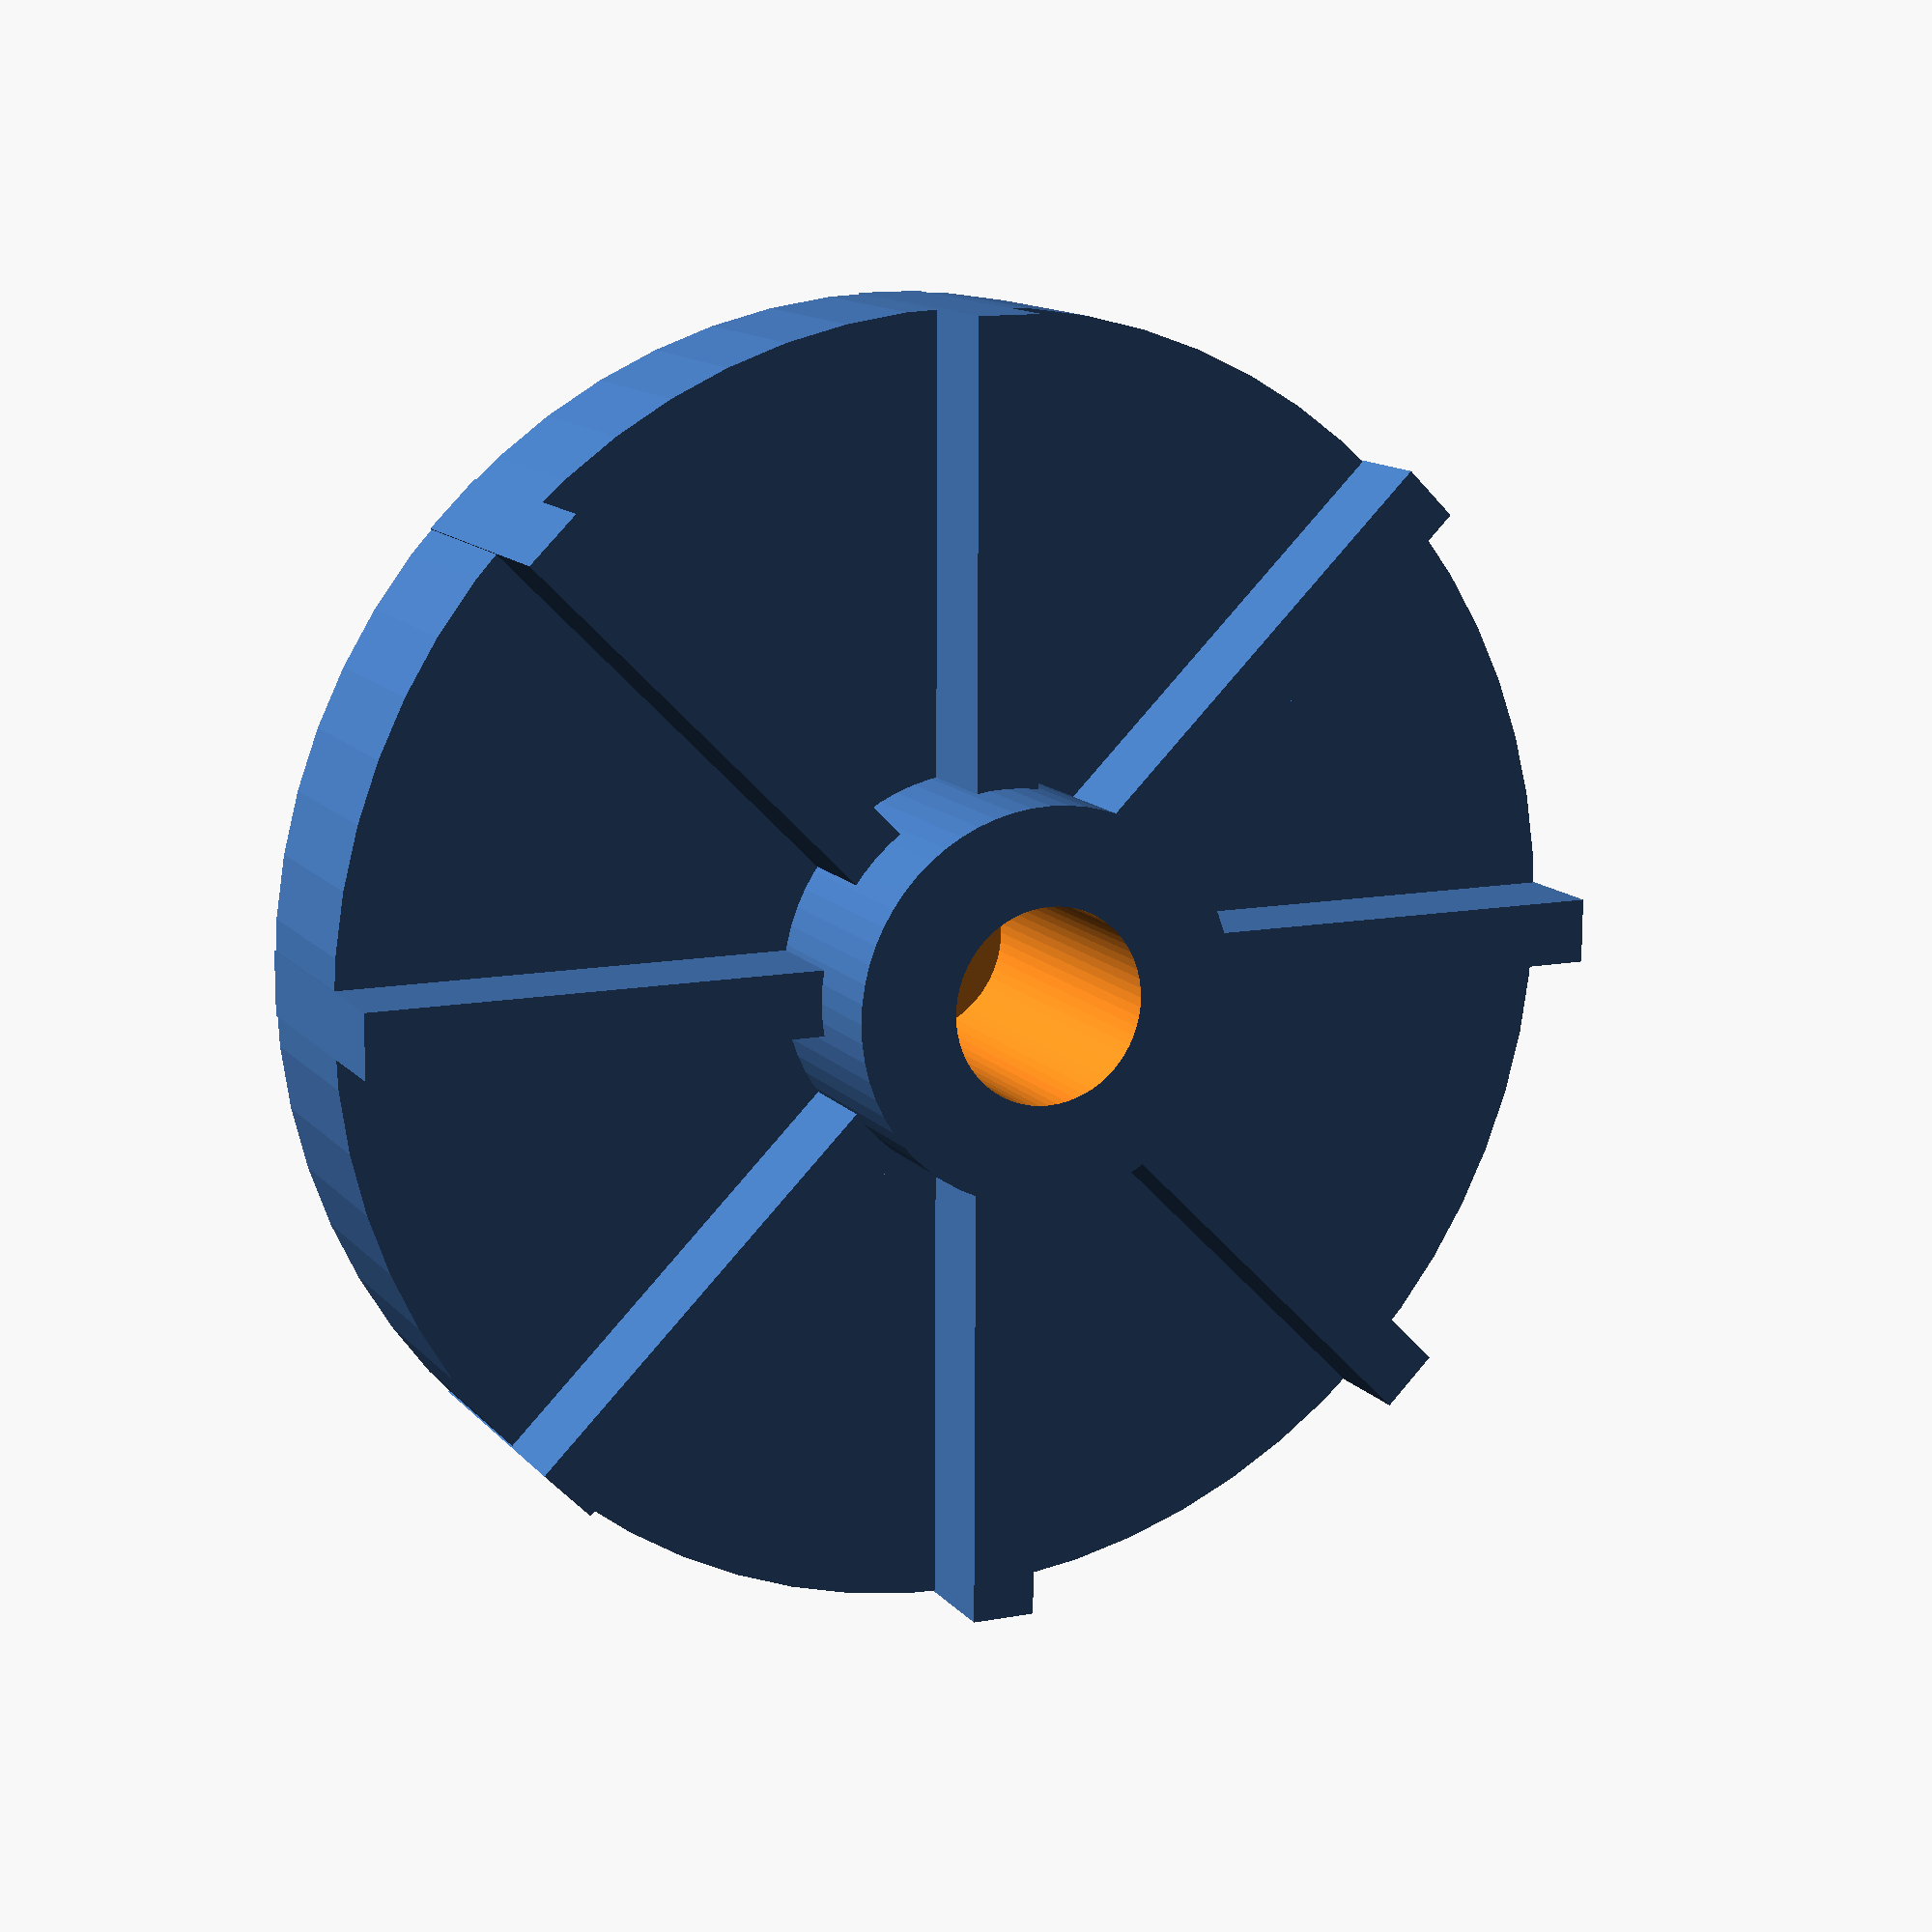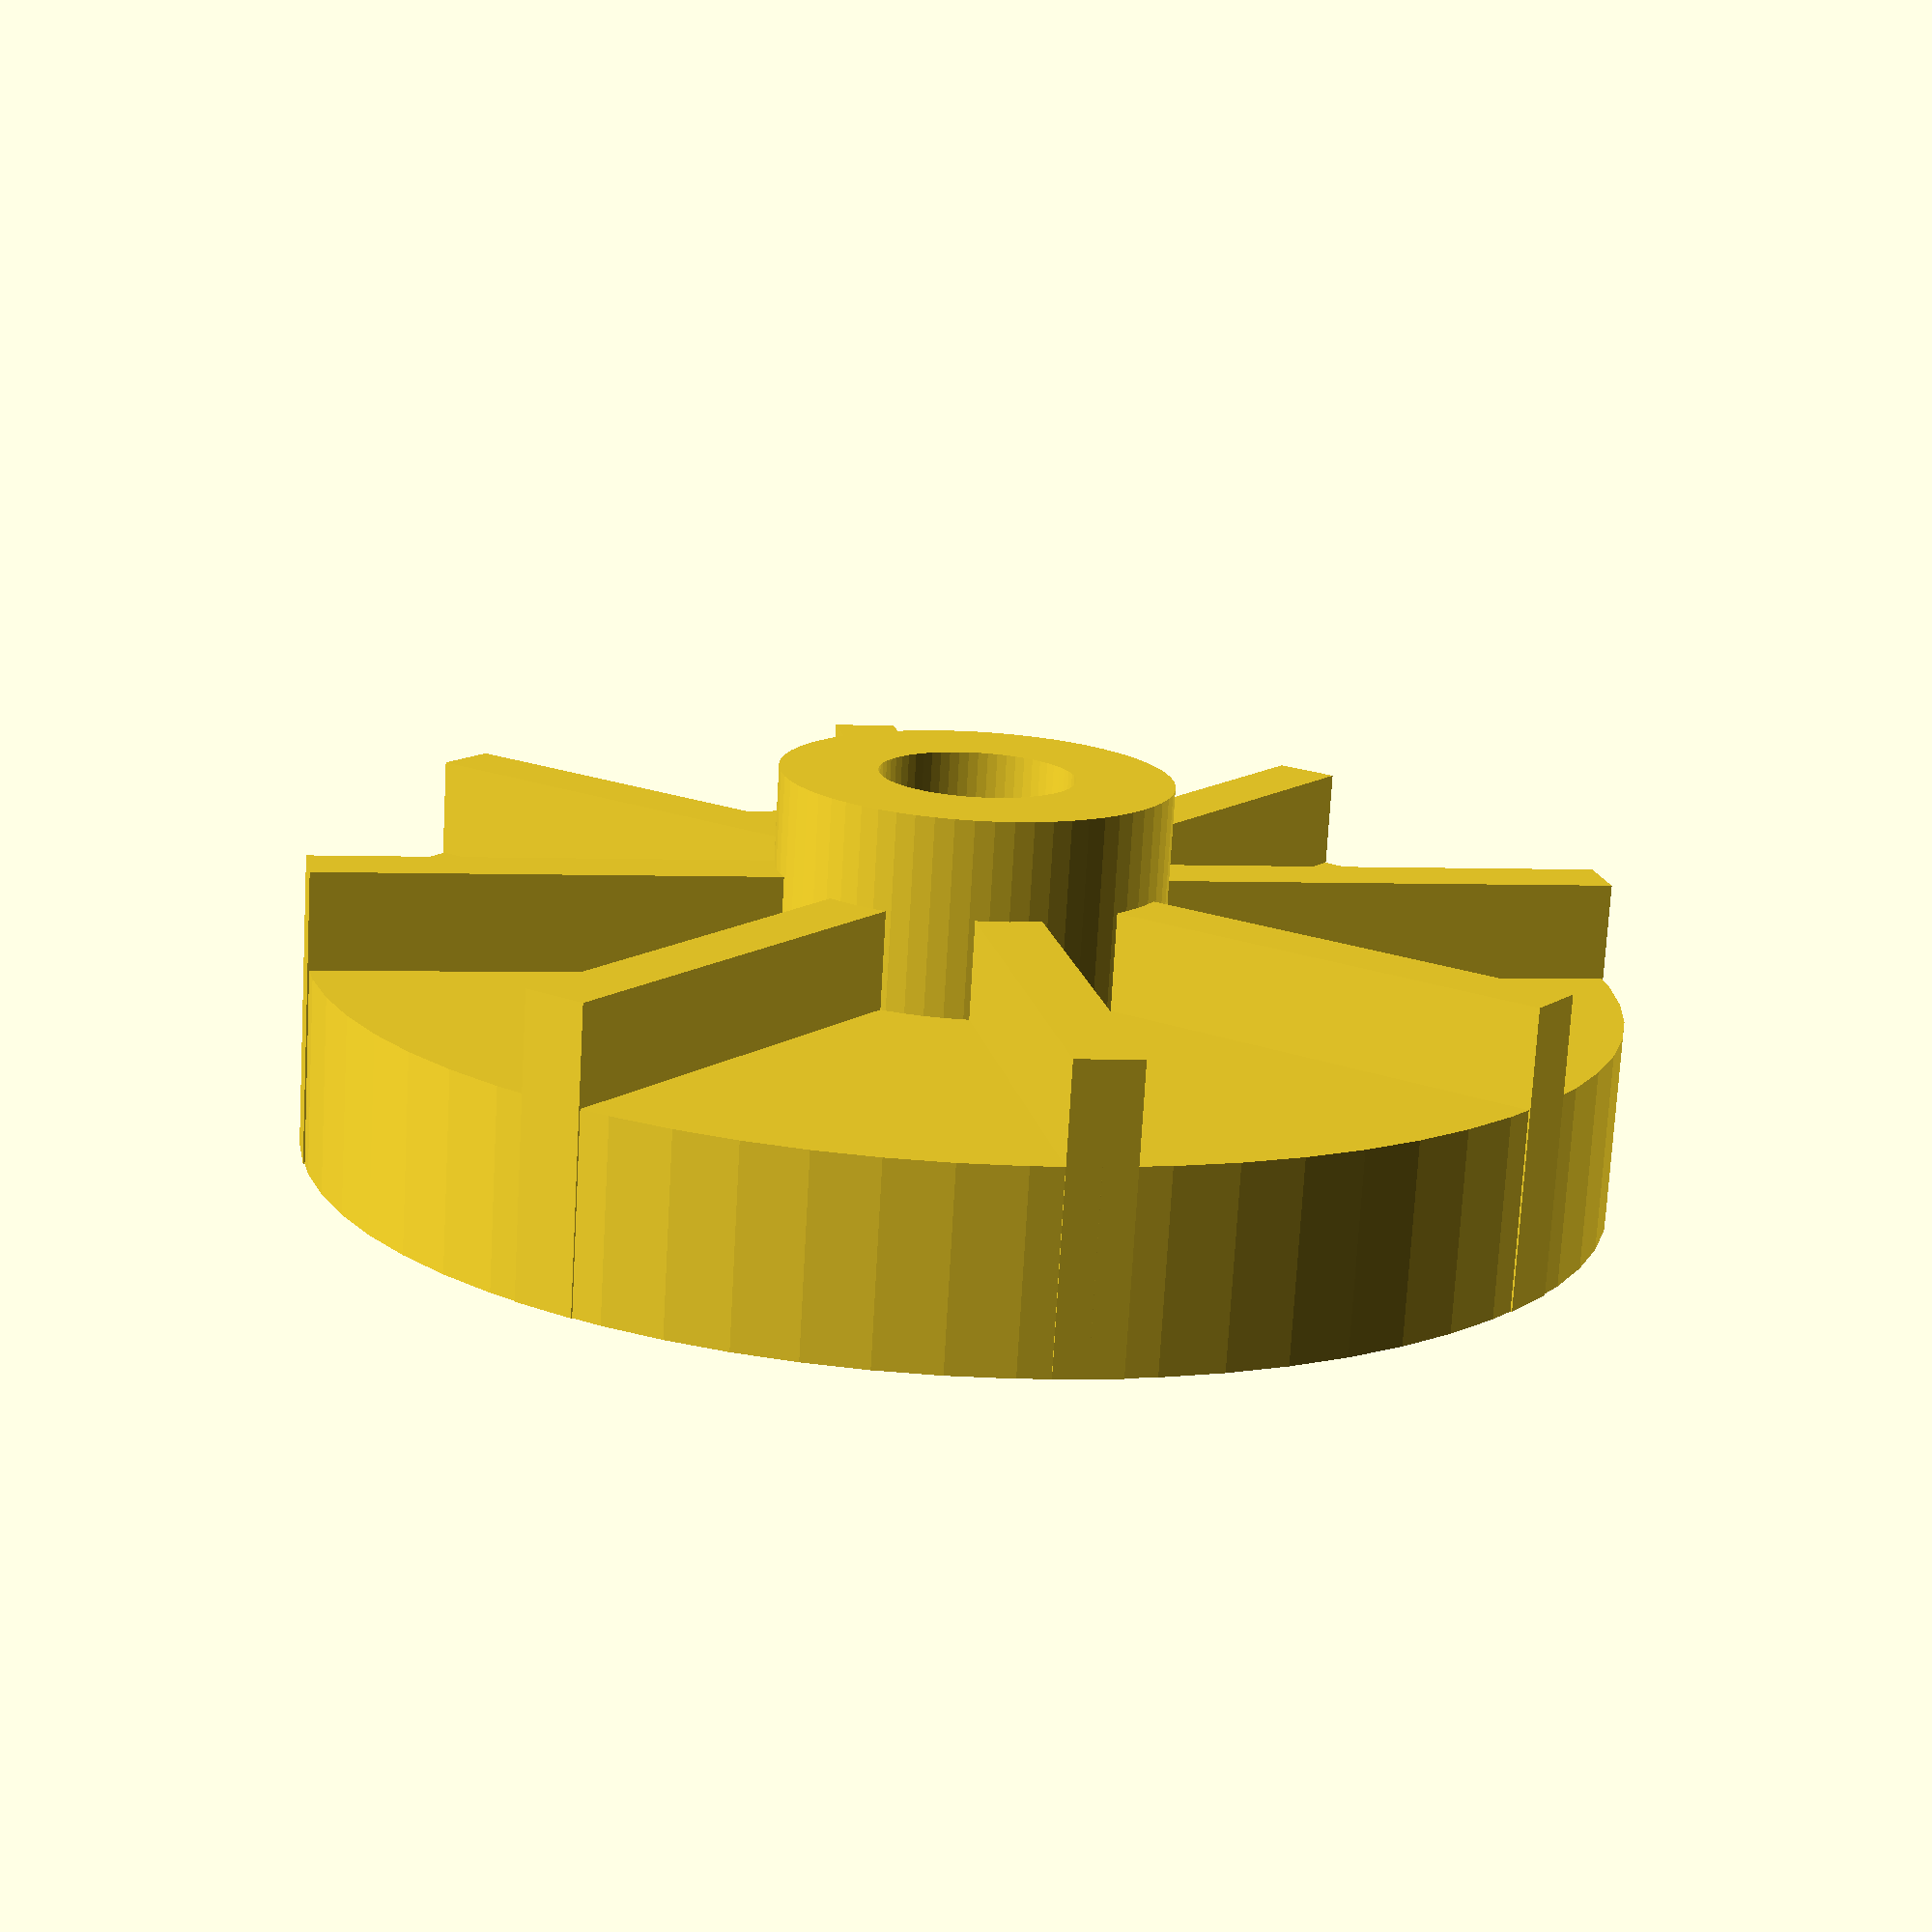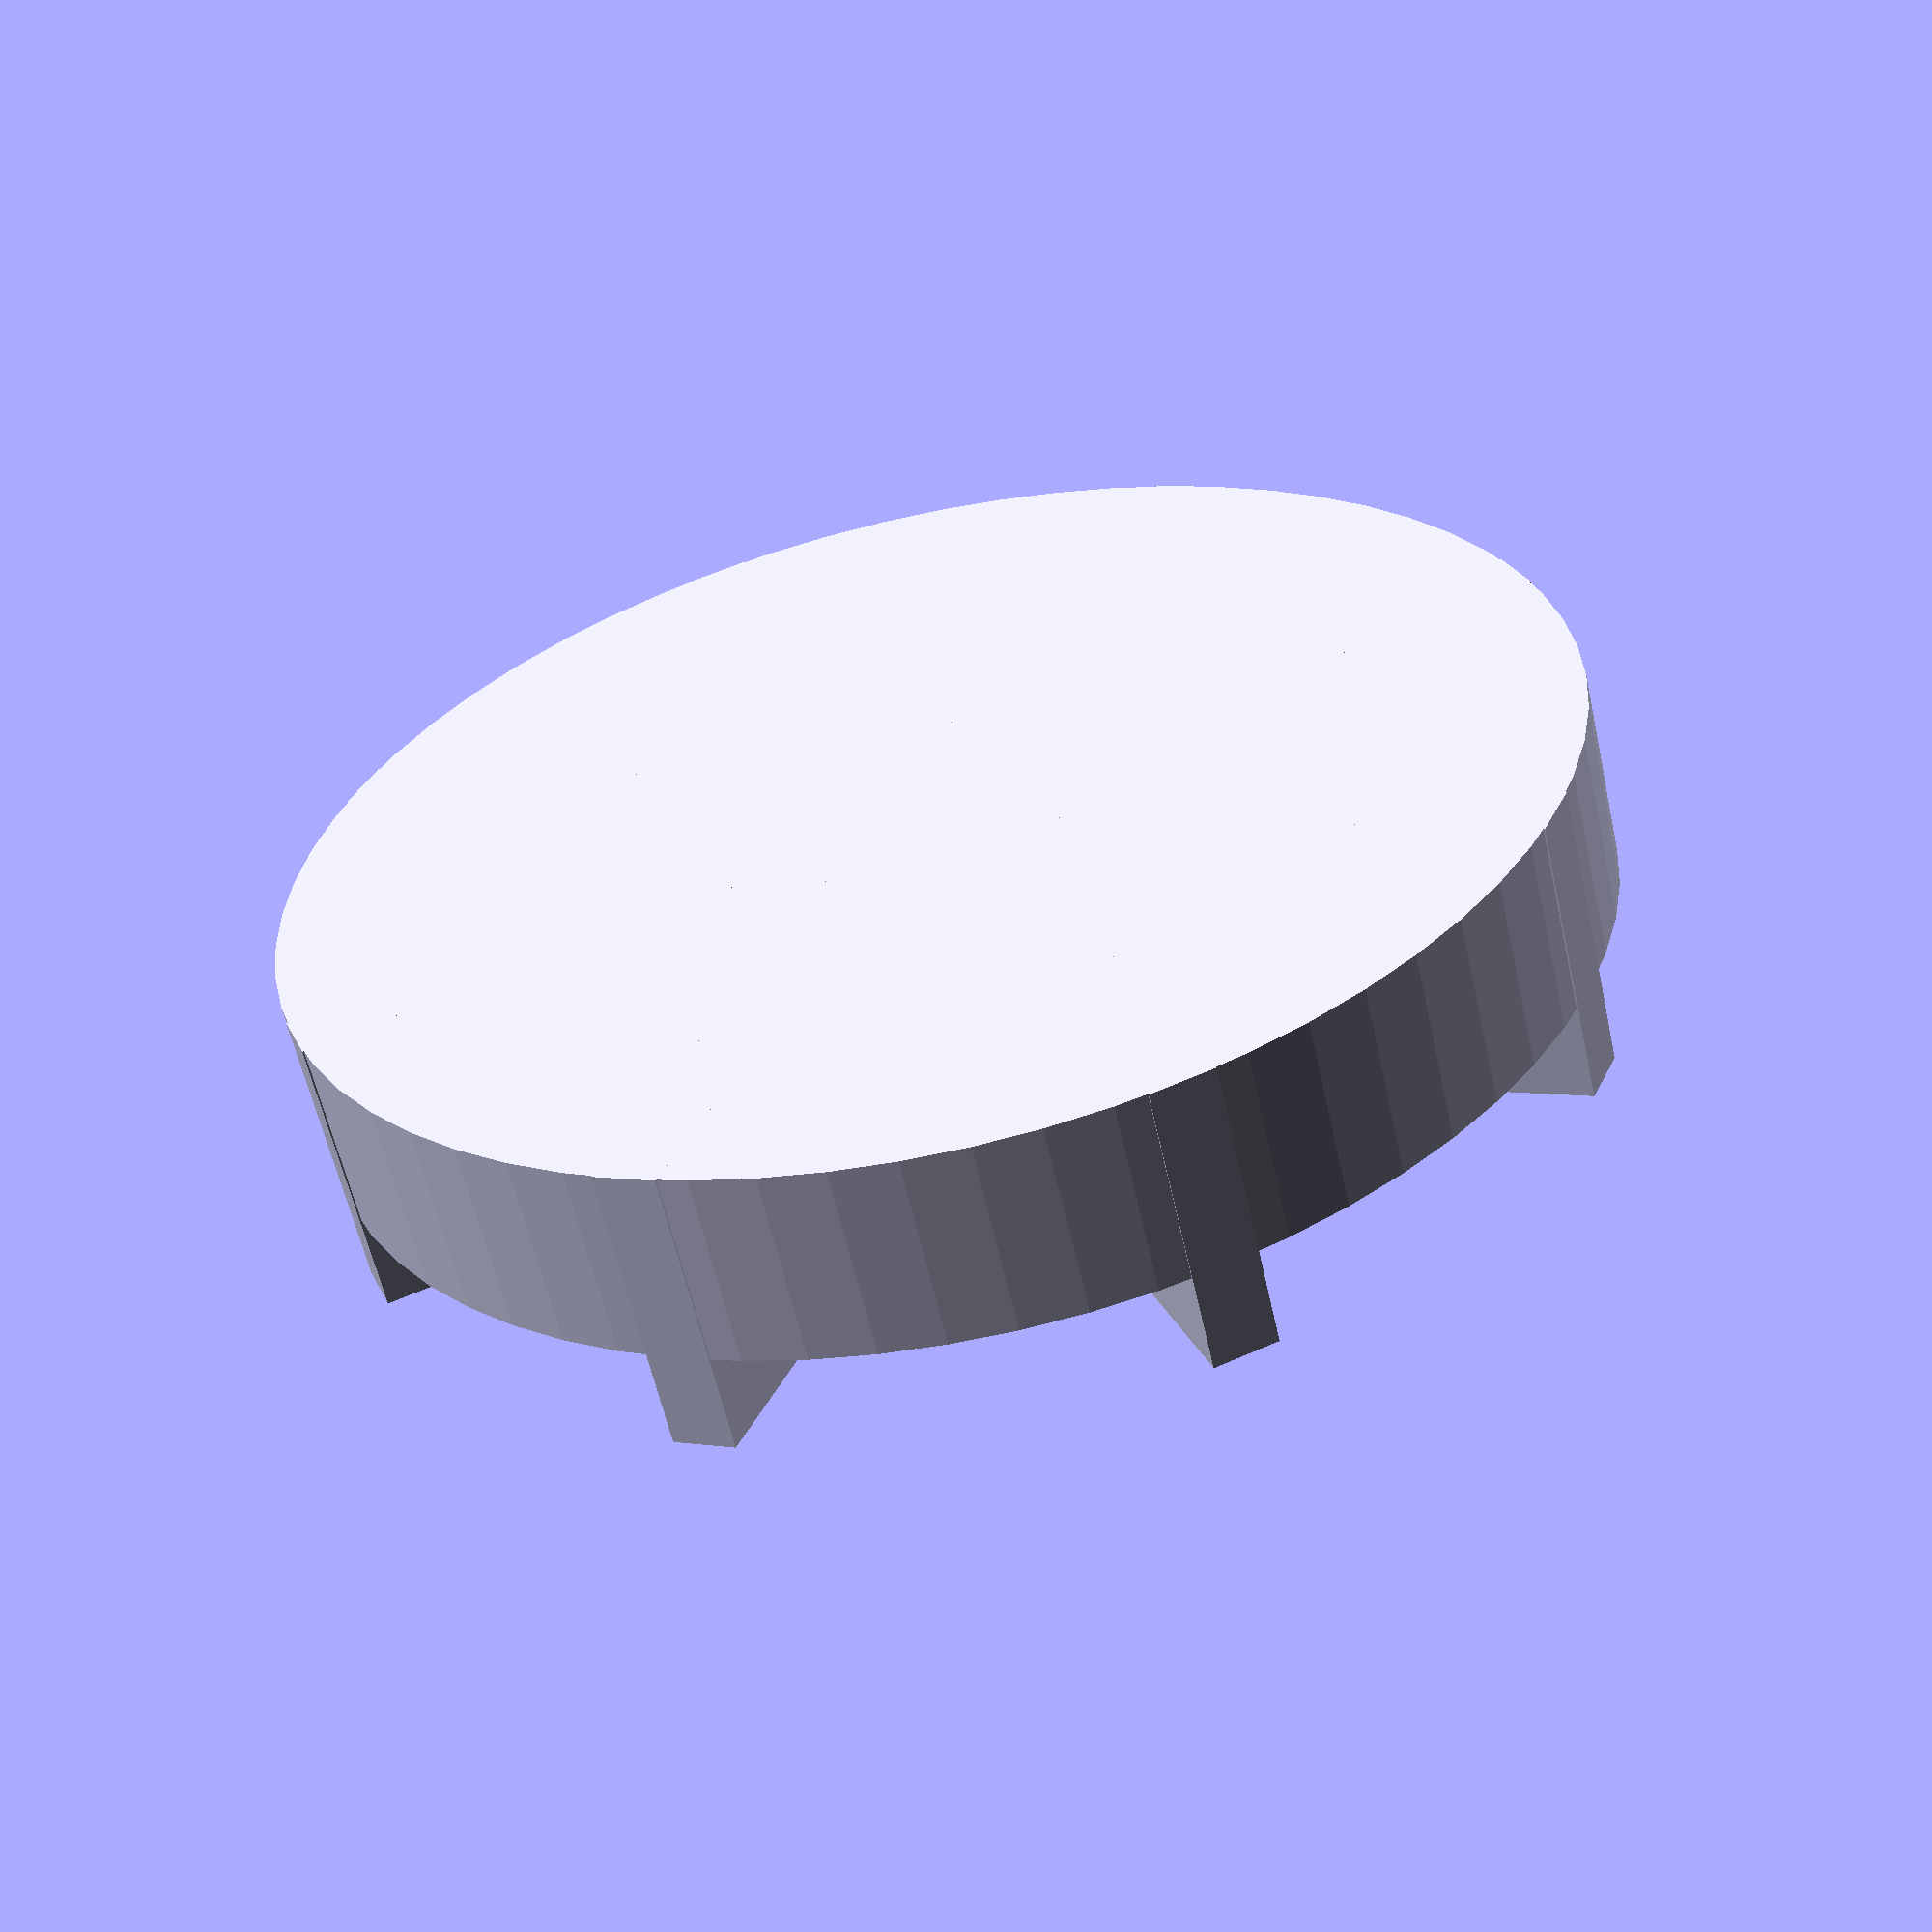
<openscad>
$fn=64;
difference() {
	union() {
		cylinder(r=20/2,h=3);
		cylinder(r=6/2, h=6);
		for (angle=[0:45:359.99]) {
			rotate([0,0,angle]) 
			translate([-10,-0.5,0]) 
				cube([20,1,4.5]);
		}
	}
	translate([0,0,1]) cylinder(r=3.0/2, h=6);
}
</openscad>
<views>
elev=347.4 azim=0.2 roll=335.9 proj=p view=wireframe
elev=74.8 azim=34.5 roll=356.7 proj=p view=wireframe
elev=239.6 azim=66.1 roll=347.5 proj=p view=wireframe
</views>
